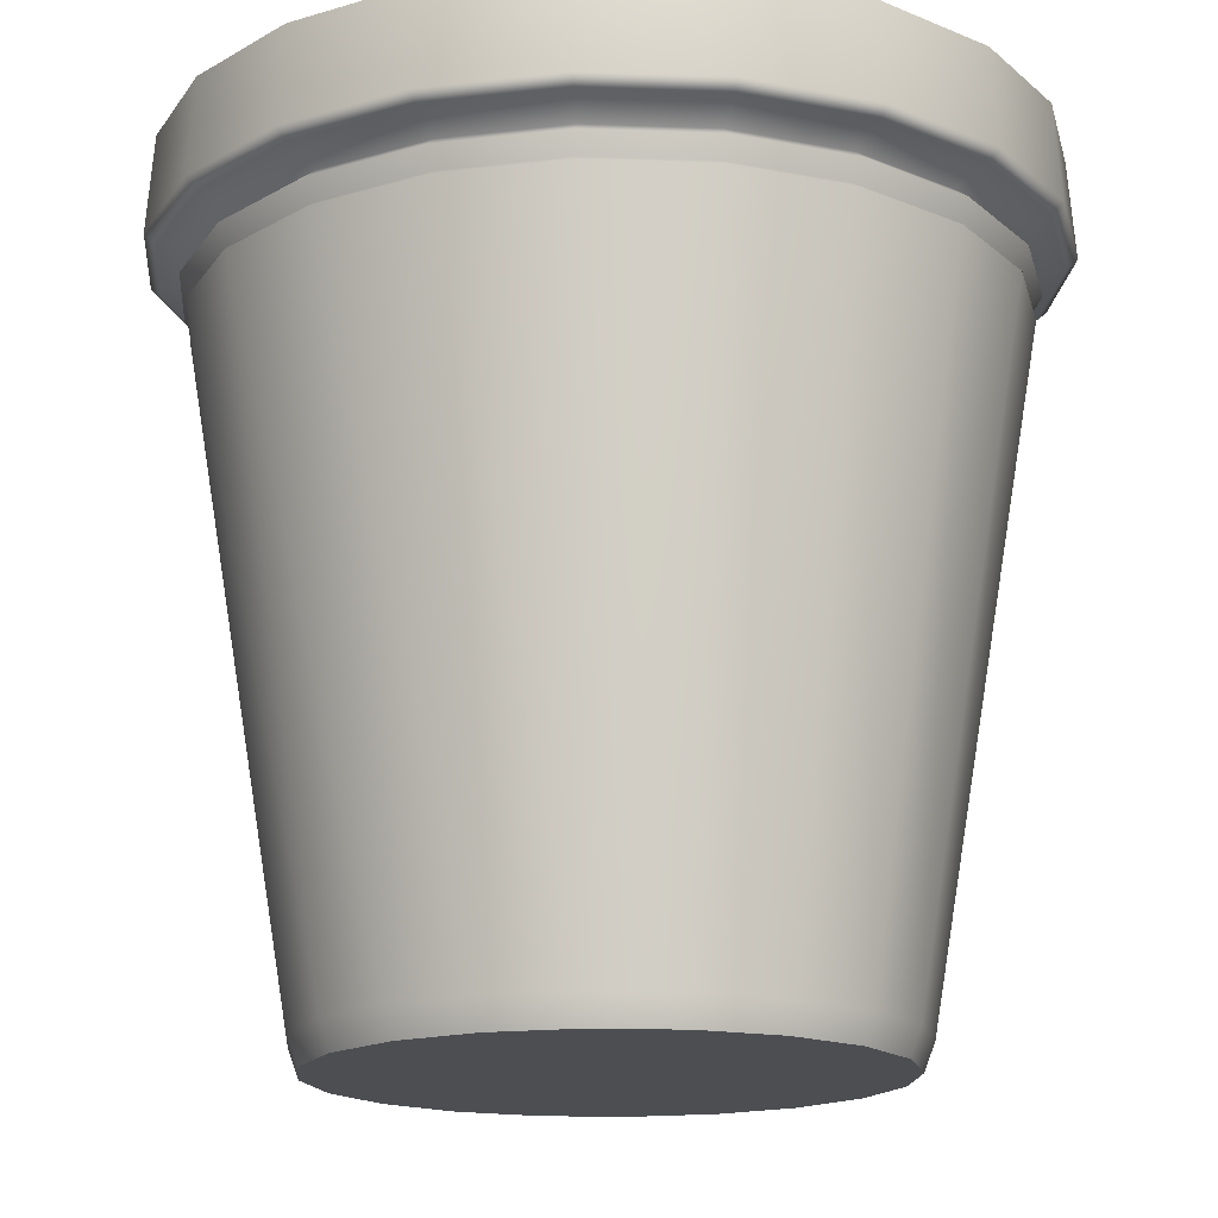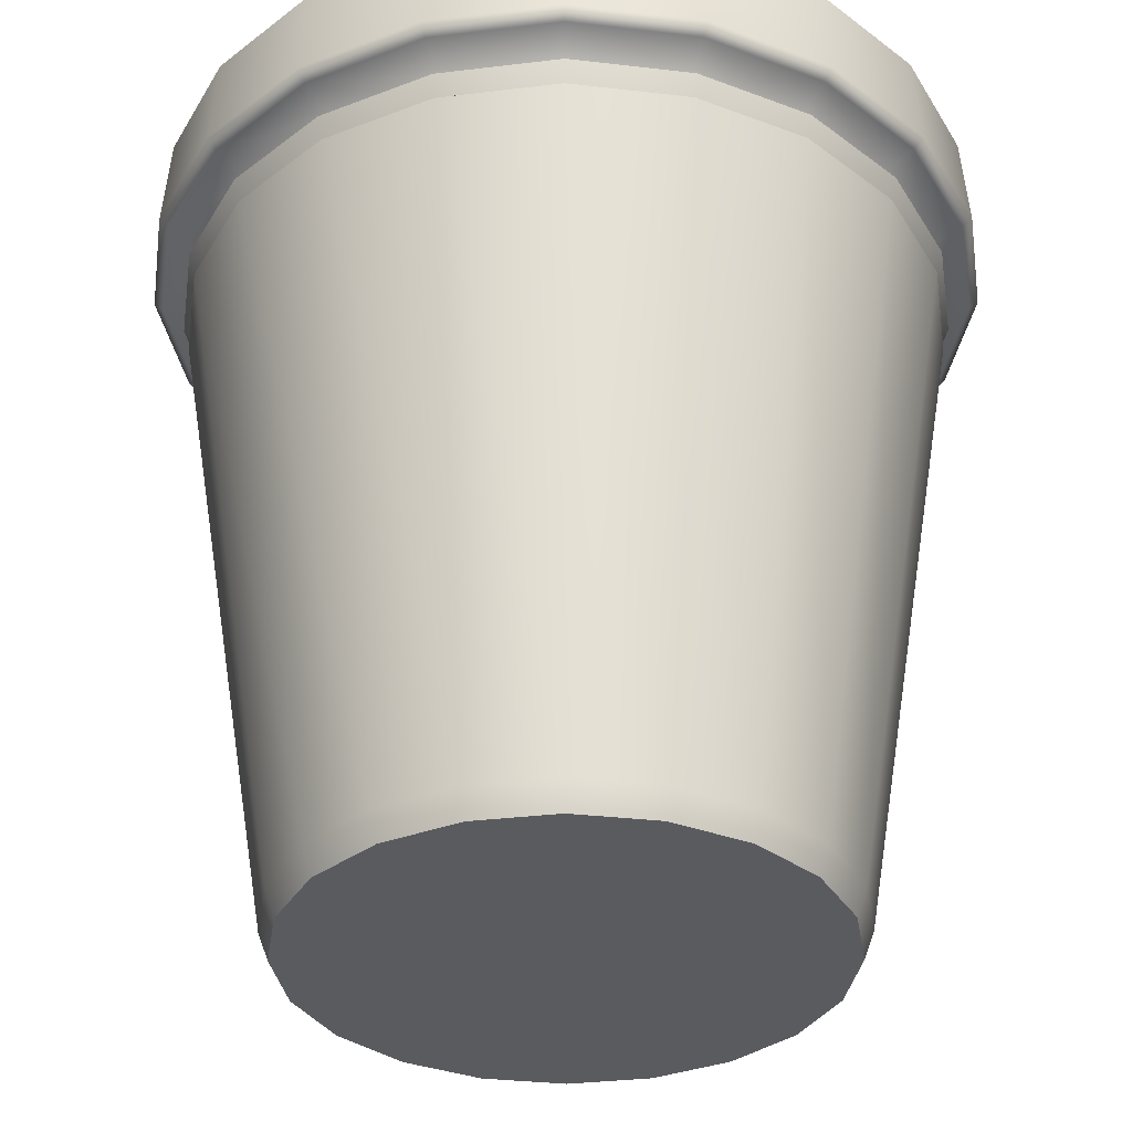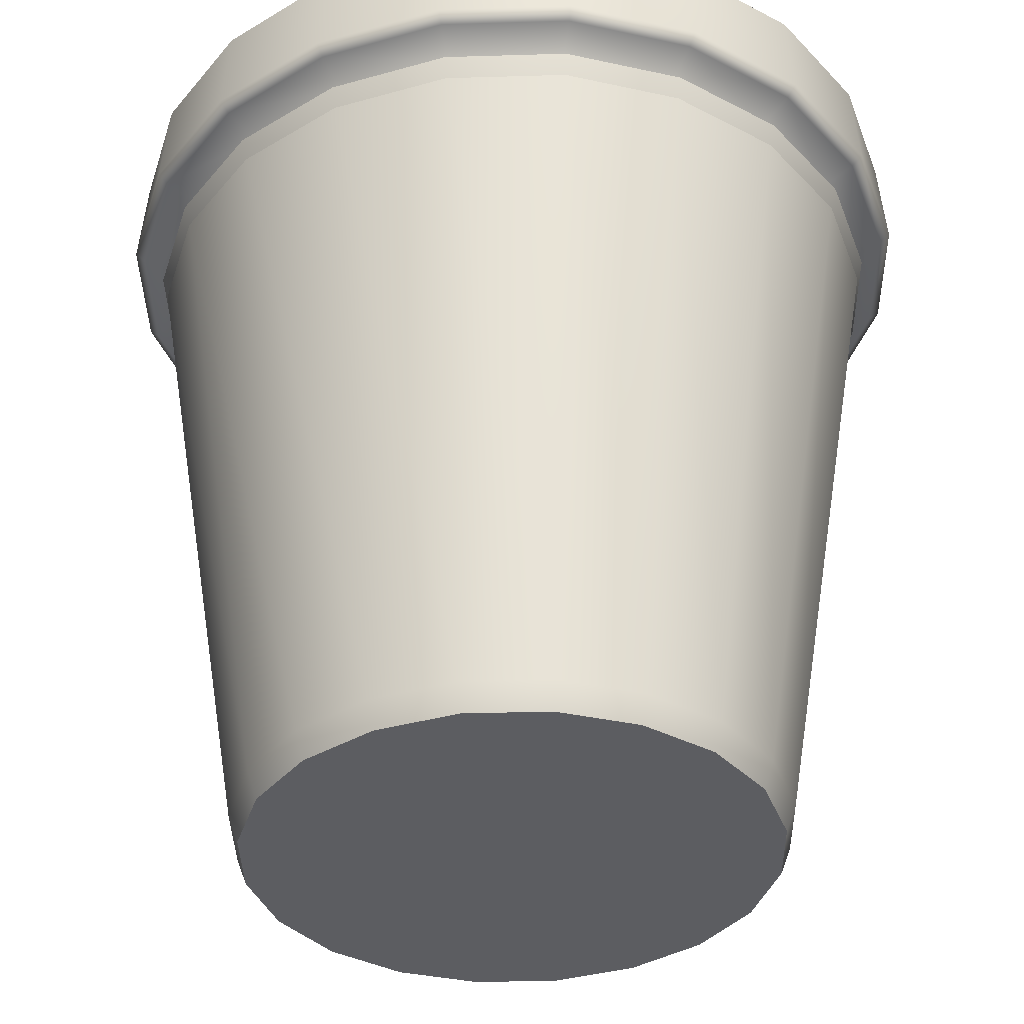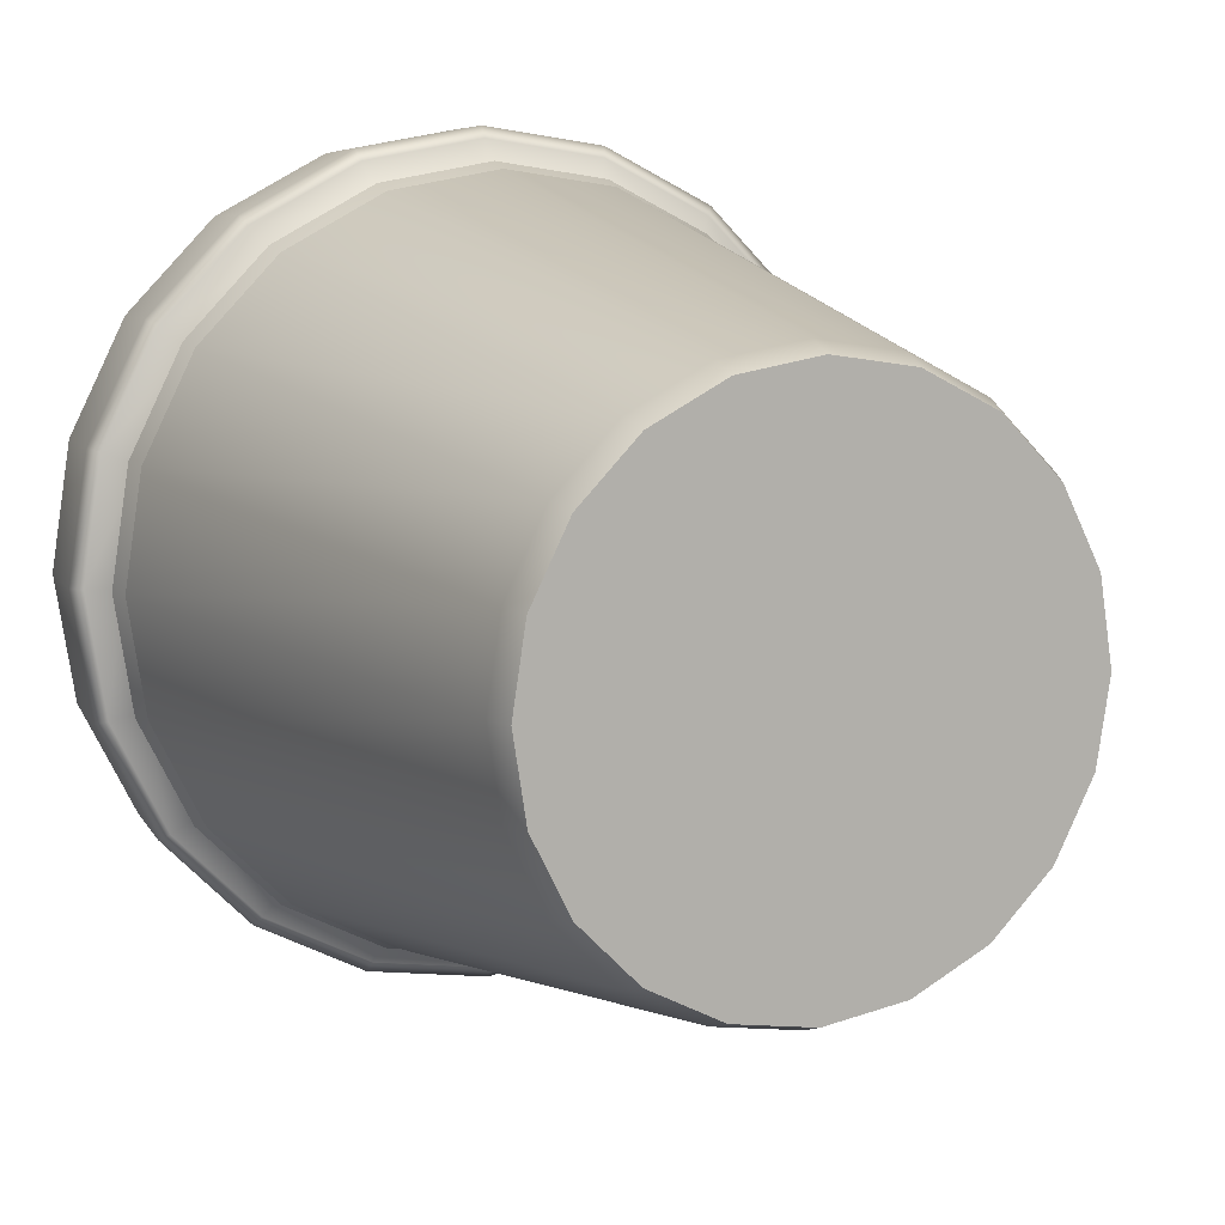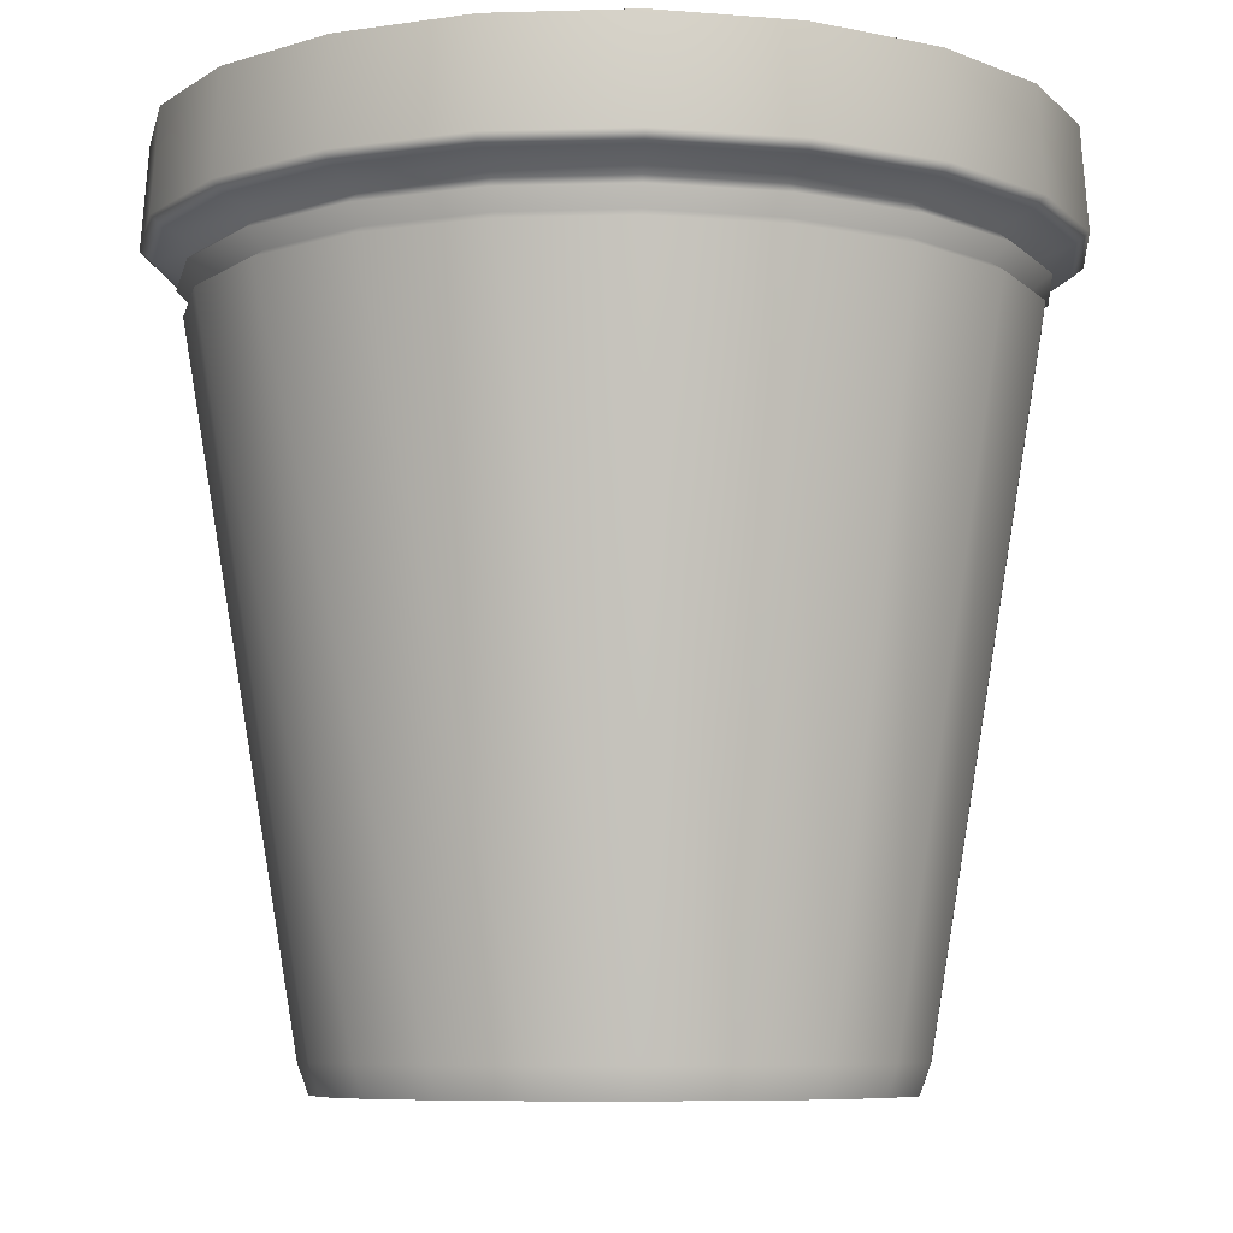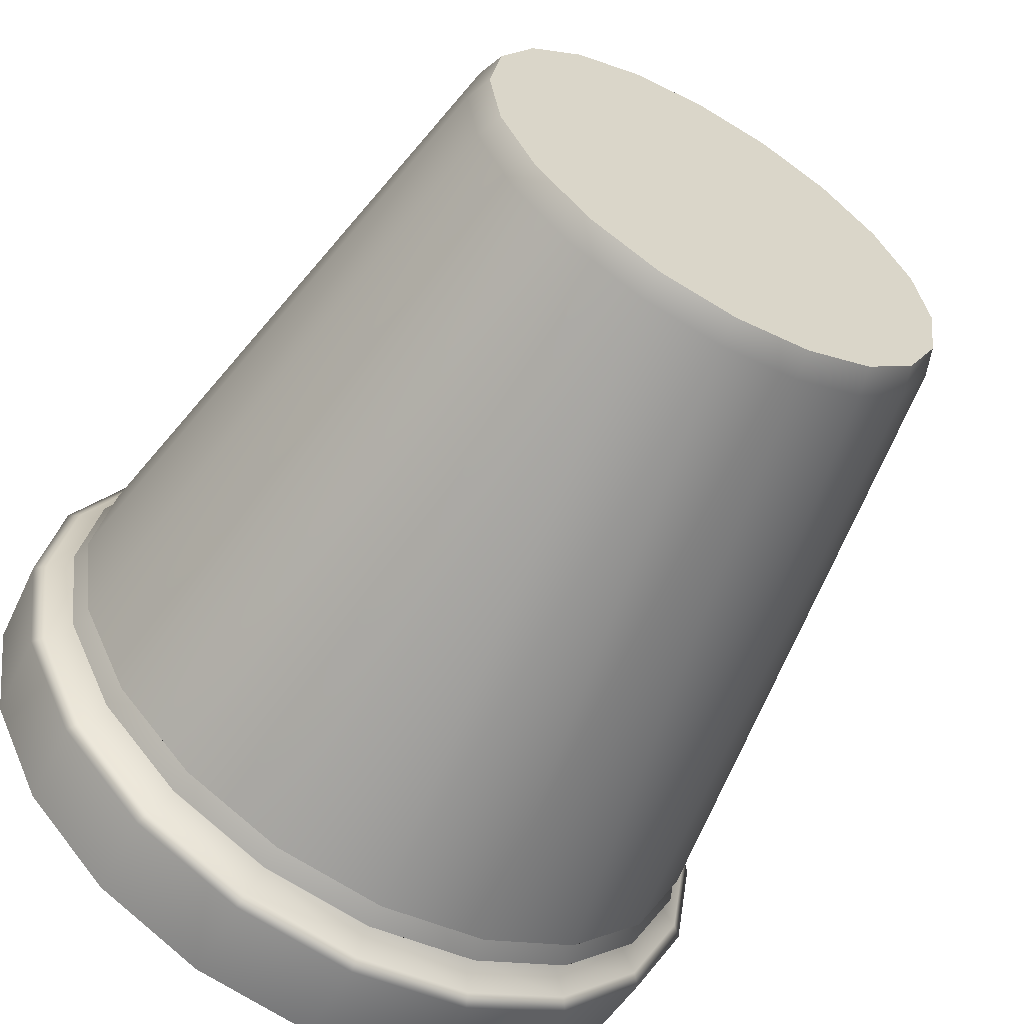
<metadata>
{"format":"obj","ext":"obj","renderer":"f3d","projection":"perspective","resolution":1024,"background":"white","views":[{"elev":-16.5,"azim":-67.6,"up":"+Y"},{"elev":-33.5,"azim":-179.8,"up":"+Y"},{"elev":-36.6,"azim":-43.4,"up":"+Y"},{"elev":10.0,"azim":-23.4,"up":"+Z"},{"elev":-7.4,"azim":32.4,"up":"+Y"},{"elev":-60.0,"azim":-29.7,"up":"+Z"}]}
</metadata>
<code>
g default
v 0.6001 -1 -0.1992
v 0.5105 -1 -0.379
v 0.3709 -1 -0.5216
v 0.195 -1 -0.6132
v 0 -1 -0.6448
v -0.195 -1 -0.6132
v -0.3709 -1 -0.5216
v -0.5105 -1 -0.379
v -0.6001 -1 -0.1992
v -0.631 -1 0
v -0.6001 -1 0.1992
v -0.5105 -1 0.379
v -0.3709 -1 0.5216
v -0.195 -1 0.6132
v -0 -1 0.6448
v 0.195 -1 0.6132
v 0.3709 -1 0.5216
v 0.5105 -1 0.379
v 0.6001 -1 0.1992
v 0.631 -1 0
v 0.9413 1 -0.3125
v 0.8007 1 -0.5944
v 0.5817 1 -0.8182
v 0.3058 1 -0.9618
v 0 1 -1.011
v -0.3058 1 -0.9618
v -0.5817 1 -0.8182
v -0.8007 1 -0.5944
v -0.9413 1 -0.3125
v -0.9897 1 0
v -0.9413 1 0.3125
v -0.8007 1 0.5944
v -0.5817 1 0.8182
v -0.3058 1 0.9618
v 0 1 1.011
v 0.3058 1 0.9618
v 0.5817 1 0.8182
v 0.8007 1 0.5944
v 0.9413 1 0.3125
v 0.9897 1 0
v 0 -1 -0.04024
v 0 1 0
v 0.623 -0.9339 0.2068
v 0.5299 -0.9339 0.3934
v 0.385 -0.9339 0.5415
v 0.2024 -0.9339 0.6366
v -0 -0.9339 0.6693
v -0.2024 -0.9339 0.6366
v -0.385 -0.9339 0.5415
v -0.5299 -0.9339 0.3934
v -0.623 -0.9339 0.2068
v -0.655 -0.9339 0
v -0.623 -0.9339 -0.2068
v -0.5299 -0.9339 -0.3934
v -0.385 -0.9339 -0.5415
v -0.2024 -0.9339 -0.6366
v 0 -0.9339 -0.6693
v 0.2024 -0.9339 -0.6366
v 0.385 -0.9339 -0.5415
v 0.5299 -0.9339 -0.3934
v 0.623 -0.9339 -0.2068
v 0.655 -0.9339 0
v 0.9787 0.7472 0
v 0.9308 0.7472 0.309
v 0.7918 0.7472 0.5878
v 0.5752 0.7472 0.8091
v 0.3024 0.7472 0.9511
v 0 0.7472 1
v -0.3024 0.7472 0.9511
v -0.5752 0.7472 0.8091
v -0.7918 0.7472 0.5878
v -0.9308 0.7472 0.309
v -0.9787 0.7472 0
v -0.9308 0.7472 -0.309
v -0.7918 0.7472 -0.5878
v -0.5752 0.7472 -0.8091
v -0.3024 0.7472 -0.9511
v 0 0.7472 -1
v 0.3024 0.7472 -0.9511
v 0.5752 0.7472 -0.8091
v 0.7918 0.7472 -0.5878
v 0.9308 0.7472 -0.309
v 1.007 0.77 0
v 0.9577 0.77 0.318
v 0.8147 0.77 0.6048
v 0.5919 0.77 0.8325
v 0.3112 0.77 0.9786
v 0 0.77 1.029
v -0.3112 0.77 0.9786
v -0.5919 0.77 0.8325
v -0.8147 0.77 0.6048
v -0.9577 0.77 0.318
v -1.007 0.77 0
v -0.9577 0.77 -0.318
v -0.8147 0.77 -0.6048
v -0.5919 0.77 -0.8325
v -0.3112 0.77 -0.9786
v 0 0.77 -1.029
v 0.3112 0.77 -0.9786
v 0.5919 0.77 -0.8325
v 0.8147 0.77 -0.6048
v 0.9577 0.77 -0.318
v 0.8964 0.7121 0
v 0.8525 0.7121 0.2831
v 0.7252 0.7121 0.5384
v 0.5269 0.7121 0.741
v 0.277 0.7121 0.8711
v 0 0.7121 0.916
v -0.277 0.7121 0.8711
v -0.5269 0.7121 0.741
v -0.7252 0.7121 0.5384
v -0.8525 0.7121 0.2831
v -0.8964 0.7121 0
v -0.8525 0.7121 -0.2831
v -0.7252 0.7121 -0.5384
v -0.5269 0.7121 -0.741
v -0.277 0.7121 -0.8711
v 0 0.7121 -0.916
v 0.277 0.7121 -0.8711
v 0.5269 0.7121 -0.741
v 0.7252 0.7121 -0.5384
v 0.8525 0.7121 -0.2831
v 0.9289 0.6869 0
v 0.8835 0.6869 0.2933
v 0.7515 0.6869 0.558
v 0.546 0.6869 0.768
v 0.2871 0.6869 0.9028
v 0 0.6869 0.9492
v -0.2871 0.6869 0.9028
v -0.546 0.6869 0.768
v -0.7515 0.6869 0.558
v -0.8835 0.6869 0.2933
v -0.9289 0.6869 0
v -0.8835 0.6869 -0.2933
v -0.7515 0.6869 -0.558
v -0.546 0.6869 -0.768
v -0.2871 0.6869 -0.9028
v 0 0.6869 -0.9492
v 0.2871 0.6869 -0.9028
v 0.546 0.6869 -0.768
v 0.7515 0.6869 -0.558
v 0.8835 0.6869 -0.2933
v 0.8822 0.6506 0
v 0.839 0.6506 0.2786
v 0.7137 0.6506 0.5299
v 0.5185 0.6506 0.7293
v 0.2726 0.6506 0.8574
v 0 0.6506 0.9015
v -0.2726 0.6506 0.8574
v -0.5185 0.6506 0.7293
v -0.7137 0.6506 0.5299
v -0.839 0.6506 0.2786
v -0.8822 0.6506 0
v -0.839 0.6506 -0.2786
v -0.7137 0.6506 -0.5299
v -0.5185 0.6506 -0.7293
v -0.2726 0.6506 -0.8574
v 0 0.6506 -0.9015
v 0.2726 0.6506 -0.8574
v 0.5185 0.6506 -0.7293
v 0.7137 0.6506 -0.5299
v 0.839 0.6506 -0.2786
v 0.9132 0.6307 0
v 0.8685 0.6307 0.2883
v 0.7388 0.6307 0.5485
v 0.5367 0.6307 0.7549
v 0.2822 0.6307 0.8874
v 0 0.6307 0.9331
v -0.2822 0.6307 0.8874
v -0.5367 0.6307 0.7549
v -0.7388 0.6307 0.5485
v -0.8685 0.6307 0.2883
v -0.9132 0.6307 0
v -0.8685 0.6307 -0.2883
v -0.7388 0.6307 -0.5485
v -0.5367 0.6307 -0.7549
v -0.2822 0.6307 -0.8874
v 0 0.6307 -0.9331
v 0.2822 0.6307 -0.8874
v 0.5367 0.6307 -0.7549
v 0.7388 0.6307 -0.5485
v 0.8685 0.6307 -0.2883
g pCylinder1
f 1 2 61
f 61 2 60
f 2 3 60
f 60 3 59
f 3 4 59
f 59 4 58
f 4 5 58
f 58 5 57
f 5 6 57
f 57 6 56
f 6 7 56
f 56 7 55
f 7 8 55
f 55 8 54
f 8 9 54
f 54 9 53
f 9 10 53
f 53 10 52
f 10 11 52
f 52 11 51
f 11 12 51
f 51 12 50
f 12 13 50
f 50 13 49
f 13 14 49
f 49 14 48
f 14 15 48
f 48 15 47
f 15 16 47
f 47 16 46
f 16 17 46
f 46 17 45
f 17 18 45
f 45 18 44
f 18 19 44
f 44 19 43
f 19 20 43
f 43 20 62
f 20 1 62
f 62 1 61
f 2 1 41
f 3 2 41
f 4 3 41
f 5 4 41
f 6 5 41
f 7 6 41
f 8 7 41
f 9 8 41
f 10 9 41
f 11 10 41
f 12 11 41
f 13 12 41
f 14 13 41
f 15 14 41
f 16 15 41
f 17 16 41
f 18 17 41
f 19 18 41
f 20 19 41
f 1 20 41
f 21 22 42
f 22 23 42
f 23 24 42
f 24 25 42
f 25 26 42
f 26 27 42
f 27 28 42
f 28 29 42
f 29 30 42
f 30 31 42
f 31 32 42
f 32 33 42
f 33 34 42
f 34 35 42
f 35 36 42
f 36 37 42
f 37 38 42
f 38 39 42
f 39 40 42
f 40 21 42
f 44 43 165
f 165 43 164
f 45 44 166
f 166 44 165
f 46 45 167
f 167 45 166
f 47 46 168
f 168 46 167
f 48 47 169
f 169 47 168
f 49 48 170
f 170 48 169
f 50 49 171
f 171 49 170
f 51 50 172
f 172 50 171
f 52 51 173
f 173 51 172
f 53 52 174
f 174 52 173
f 54 53 175
f 175 53 174
f 55 54 176
f 176 54 175
f 56 55 177
f 177 55 176
f 57 56 178
f 178 56 177
f 58 57 179
f 179 57 178
f 59 58 180
f 180 58 179
f 60 59 181
f 181 59 180
f 61 60 182
f 182 60 181
f 62 61 163
f 163 61 182
f 43 62 164
f 164 62 163
f 64 63 84
f 84 63 83
f 65 64 85
f 85 64 84
f 66 65 86
f 86 65 85
f 67 66 87
f 87 66 86
f 68 67 88
f 88 67 87
f 69 68 89
f 89 68 88
f 70 69 90
f 90 69 89
f 71 70 91
f 91 70 90
f 72 71 92
f 92 71 91
f 73 72 93
f 93 72 92
f 74 73 94
f 94 73 93
f 75 74 95
f 95 74 94
f 76 75 96
f 96 75 95
f 77 76 97
f 97 76 96
f 78 77 98
f 98 77 97
f 79 78 99
f 99 78 98
f 80 79 100
f 100 79 99
f 81 80 101
f 101 80 100
f 82 81 102
f 102 81 101
f 63 82 83
f 83 82 102
f 84 83 39
f 39 83 40
f 85 84 38
f 38 84 39
f 86 85 37
f 37 85 38
f 87 86 36
f 36 86 37
f 88 87 35
f 35 87 36
f 89 88 34
f 34 88 35
f 90 89 33
f 33 89 34
f 91 90 32
f 32 90 33
f 92 91 31
f 31 91 32
f 93 92 30
f 30 92 31
f 94 93 29
f 29 93 30
f 95 94 28
f 28 94 29
f 96 95 27
f 27 95 28
f 97 96 26
f 26 96 27
f 98 97 25
f 25 97 26
f 99 98 24
f 24 98 25
f 100 99 23
f 23 99 24
f 101 100 22
f 22 100 23
f 102 101 21
f 21 101 22
f 83 102 40
f 40 102 21
f 104 103 64
f 64 103 63
f 105 104 65
f 65 104 64
f 106 105 66
f 66 105 65
f 107 106 67
f 67 106 66
f 108 107 68
f 68 107 67
f 109 108 69
f 69 108 68
f 110 109 70
f 70 109 69
f 111 110 71
f 71 110 70
f 112 111 72
f 72 111 71
f 113 112 73
f 73 112 72
f 114 113 74
f 74 113 73
f 115 114 75
f 75 114 74
f 116 115 76
f 76 115 75
f 117 116 77
f 77 116 76
f 118 117 78
f 78 117 77
f 119 118 79
f 79 118 78
f 120 119 80
f 80 119 79
f 121 120 81
f 81 120 80
f 122 121 82
f 82 121 81
f 103 122 63
f 63 122 82
f 124 123 104
f 104 123 103
f 125 124 105
f 105 124 104
f 126 125 106
f 106 125 105
f 127 126 107
f 107 126 106
f 128 127 108
f 108 127 107
f 129 128 109
f 109 128 108
f 130 129 110
f 110 129 109
f 131 130 111
f 111 130 110
f 132 131 112
f 112 131 111
f 133 132 113
f 113 132 112
f 134 133 114
f 114 133 113
f 135 134 115
f 115 134 114
f 136 135 116
f 116 135 115
f 137 136 117
f 117 136 116
f 138 137 118
f 118 137 117
f 139 138 119
f 119 138 118
f 140 139 120
f 120 139 119
f 141 140 121
f 121 140 120
f 142 141 122
f 122 141 121
f 123 142 103
f 103 142 122
f 144 143 124
f 124 143 123
f 145 144 125
f 125 144 124
f 146 145 126
f 126 145 125
f 147 146 127
f 127 146 126
f 148 147 128
f 128 147 127
f 149 148 129
f 129 148 128
f 150 149 130
f 130 149 129
f 151 150 131
f 131 150 130
f 152 151 132
f 132 151 131
f 153 152 133
f 133 152 132
f 154 153 134
f 134 153 133
f 155 154 135
f 135 154 134
f 156 155 136
f 136 155 135
f 157 156 137
f 137 156 136
f 158 157 138
f 138 157 137
f 159 158 139
f 139 158 138
f 160 159 140
f 140 159 139
f 161 160 141
f 141 160 140
f 162 161 142
f 142 161 141
f 143 162 123
f 123 162 142
f 164 163 144
f 144 163 143
f 165 164 145
f 145 164 144
f 166 165 146
f 146 165 145
f 167 166 147
f 147 166 146
f 168 167 148
f 148 167 147
f 169 168 149
f 149 168 148
f 170 169 150
f 150 169 149
f 171 170 151
f 151 170 150
f 172 171 152
f 152 171 151
f 173 172 153
f 153 172 152
f 174 173 154
f 154 173 153
f 175 174 155
f 155 174 154
f 176 175 156
f 156 175 155
f 177 176 157
f 157 176 156
f 178 177 158
f 158 177 157
f 179 178 159
f 159 178 158
f 180 179 160
f 160 179 159
f 181 180 161
f 161 180 160
f 182 181 162
f 162 181 161
f 163 182 143
f 143 182 162

</code>
